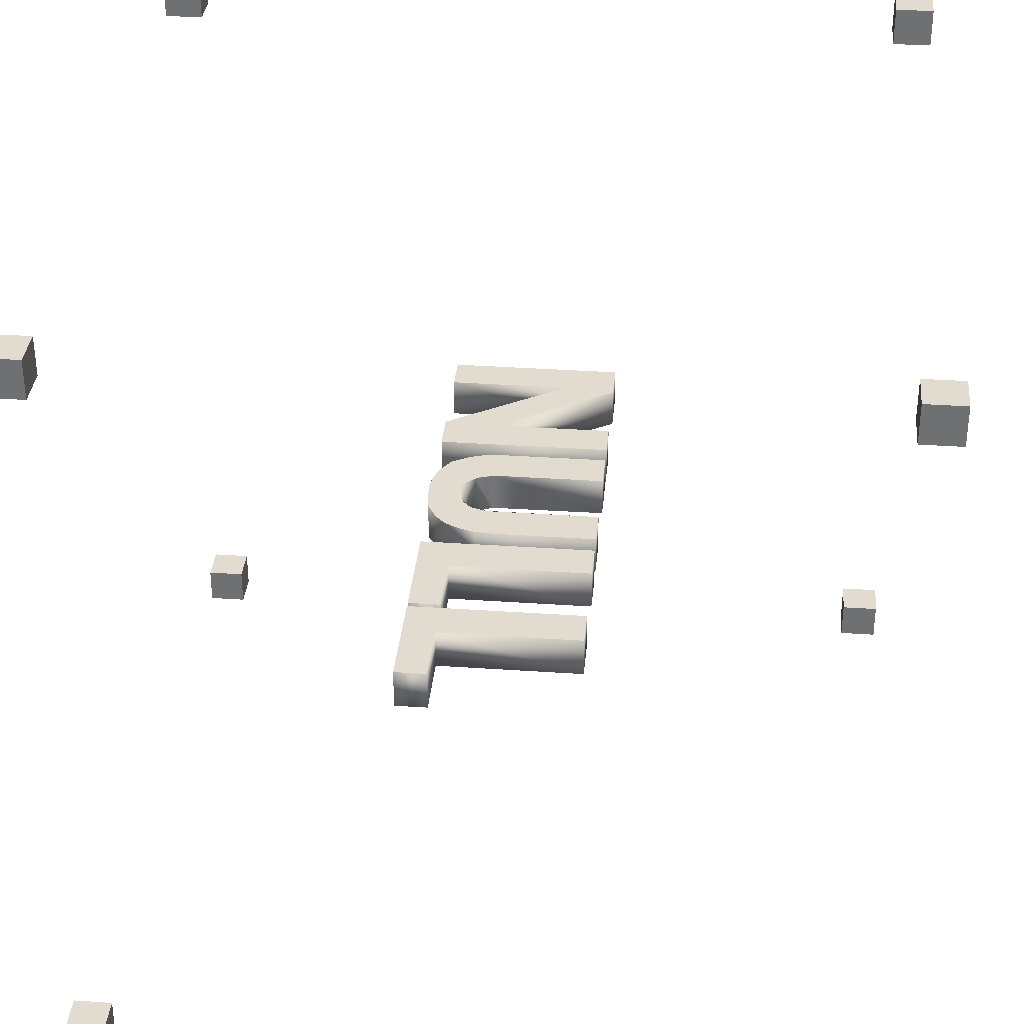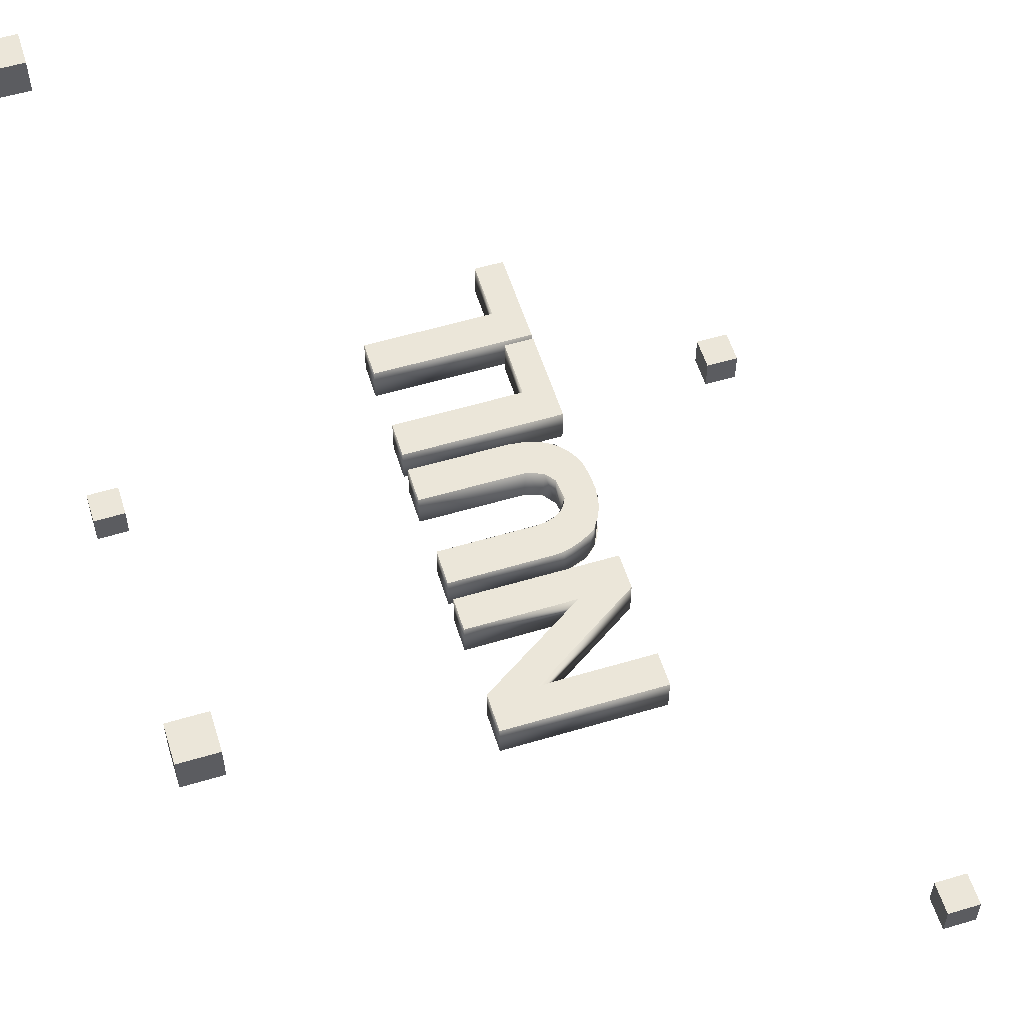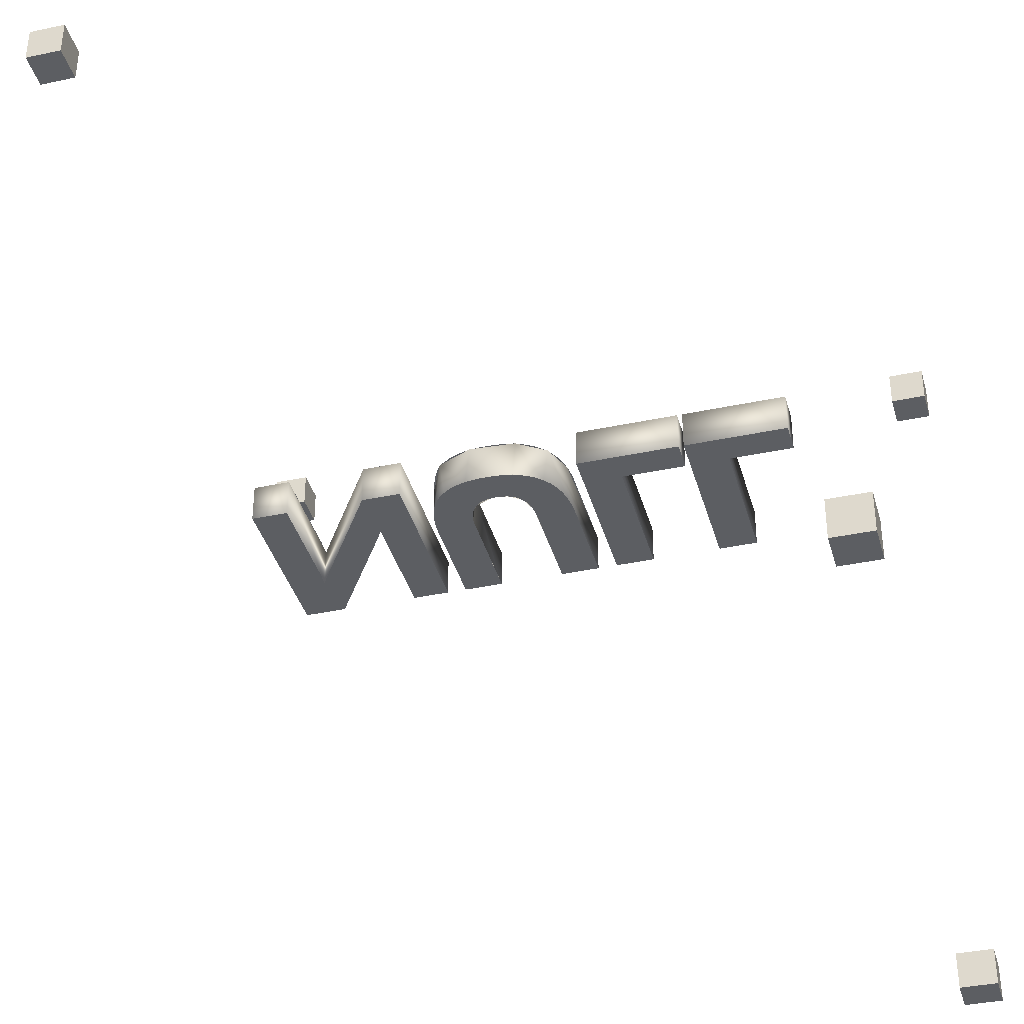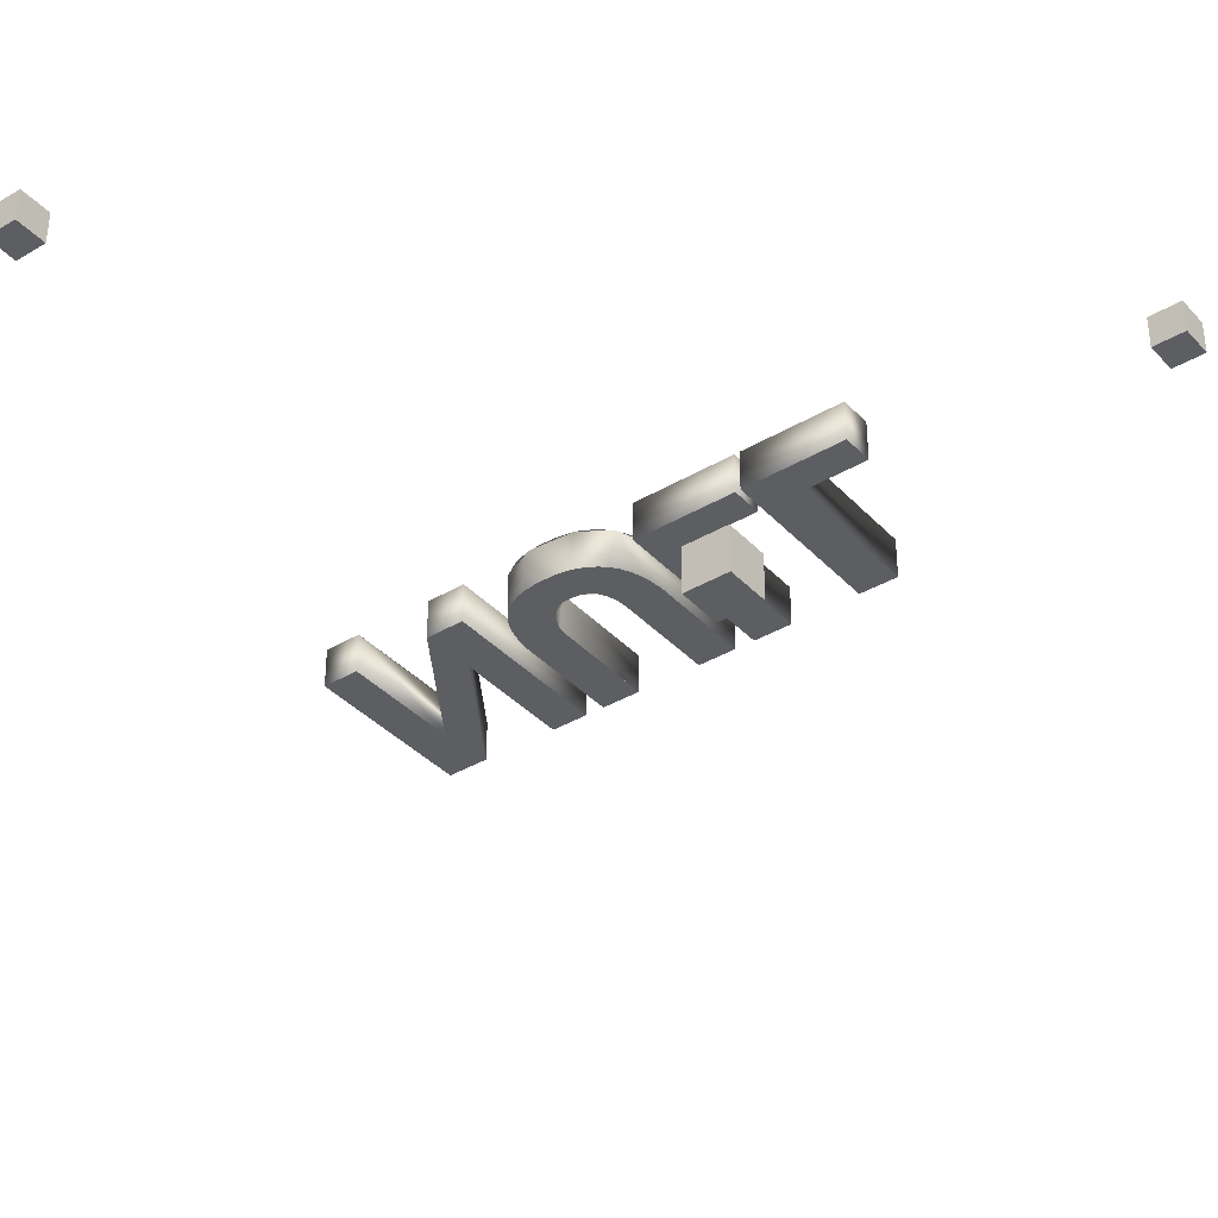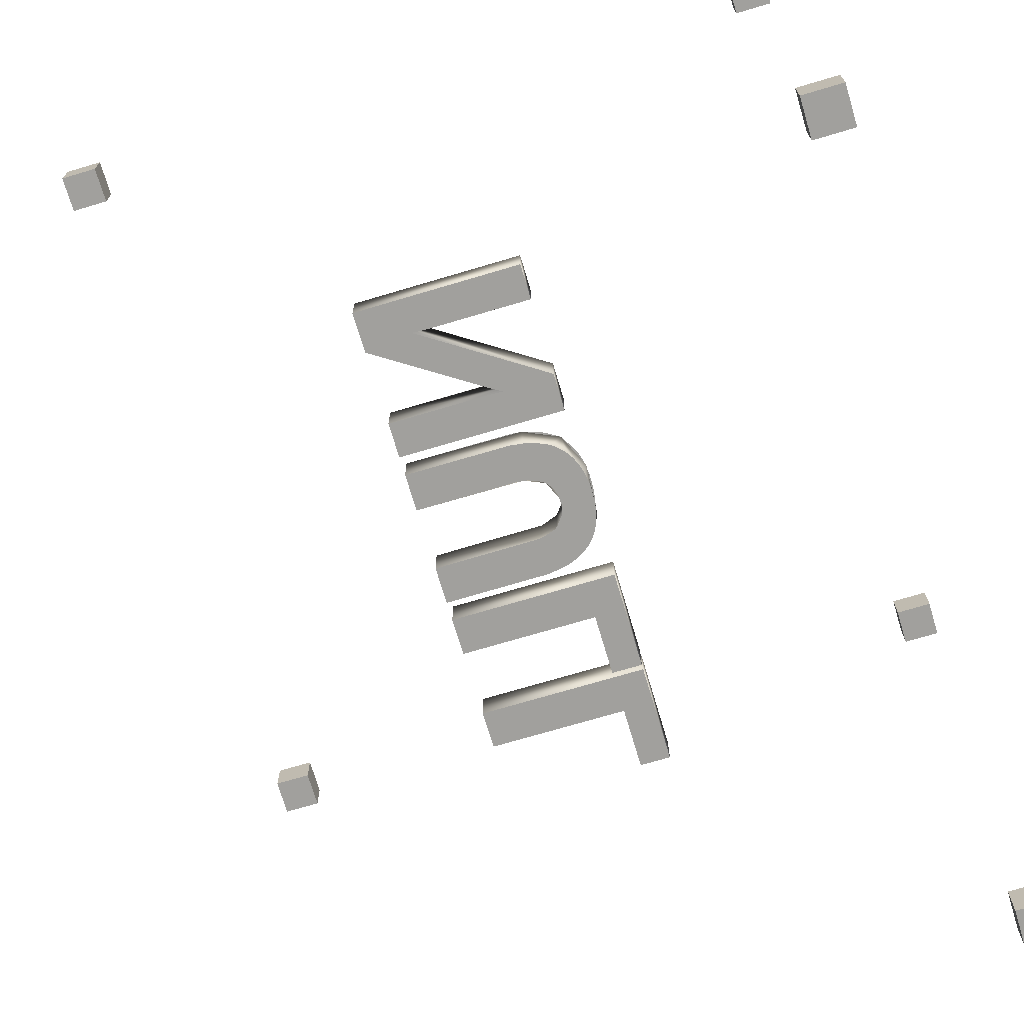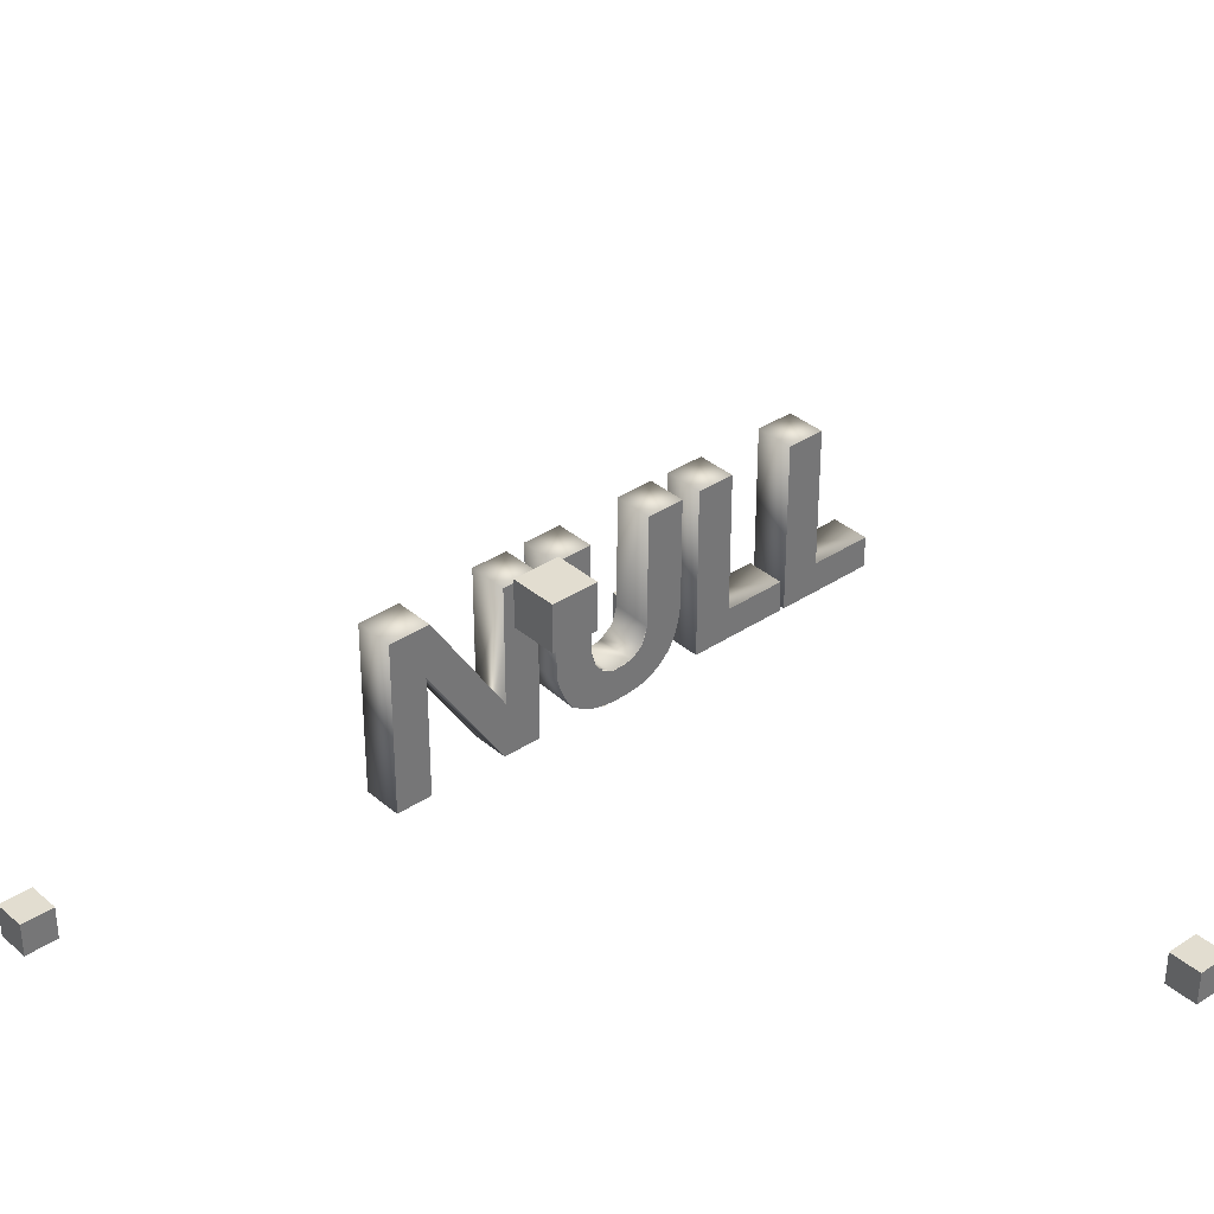
<metadata>
{"format":"obj","ext":"obj","renderer":"f3d","projection":"perspective","resolution":1024,"background":"white","views":[{"elev":34.5,"azim":95.3,"up":"+Z"},{"elev":56.5,"azim":-107.3,"up":"+Z"},{"elev":-37.9,"azim":15.2,"up":"+Z"},{"elev":-37.5,"azim":37.2,"up":"+Z"},{"elev":-71.7,"azim":-73.4,"up":"+Z"},{"elev":35.2,"azim":-41.5,"up":"+Y"}]}
</metadata>
<code>
o null
v 0.7763 -0.215 0.05118
v 0.509 -0.215 0.05118
v 0.6101 -0.133 0.05118
v 0.4955 -0.133 0.05118
v 0.4955 -0.215 0.05118
v 0.3292 0.2339 0.05118
v 0.1768 -0.04552 0.05118
v 0.1721 -0.0824 0.05118
v 0.1656 -0.1091 0.05118
v 0.1564 -0.133 0.05118
v 0.1446 -0.154 0.05118
v 0.1302 -0.1723 0.05118
v 0.1132 -0.1877 0.05118
v 0.0936 -0.2004 0.05118
v 0.04649 -0.2172 0.05118
v 0.01901 -0.2214 0.05118
v -0.02711 -0.2228 0.05118
v -0.06695 -0.2173 0.05118
v -0.09107 -0.2105 0.05118
v -0.1127 -0.2009 0.05118
v -0.1317 -0.1885 0.05118
v -0.1622 -0.1556 0.05118
v -0.1736 -0.135 0.05118
v -0.1825 -0.1117 0.05118
v -0.1933 -0.04964 0.05118
v -0.09222 -0.03998 0.05118
v -0.08881 -0.068 0.05118
v -0.08047 -0.09351 0.05118
v -0.06754 -0.1129 0.05118
v -0.05005 -0.1263 0.05118
v -8.1e-05 -0.1355 0.05118
v 0.0391 -0.1238 0.05118
v 0.06446 -0.09495 0.05118
v 0.07599 -0.04327 0.05118
v 0.07625 0.2339 0.05118
v -0.2444 0.2339 0.05118
v -0.2444 -0.215 0.05118
v -0.5412 0.08218 0.05118
v -0.555 0.1043 0.05118
v -0.5529 0.06112 0.05118
v -0.3544 -0.04967 0.05118
v -0.3397 -0.04214 0.05118
v 0.7763 -0.133 -0.05202
v 0.509 -0.215 -0.05202
v 0.509 0.2339 -0.05202
v 0.6101 0.2339 -0.05202
v 0.4955 -0.215 -0.05202
v 0.2281 0.2339 -0.05202
v 0.1768 -0.04552 -0.05202
v 0.1721 -0.0824 -0.05202
v 0.1656 -0.1091 -0.05202
v 0.1564 -0.133 -0.05202
v 0.1446 -0.154 -0.05202
v 0.1302 -0.1723 -0.05202
v 0.1132 -0.1877 -0.05202
v 0.0936 -0.2004 -0.05202
v 0.07136 -0.2102 -0.05202
v 0.04649 -0.2172 -0.05202
v 0.01901 -0.2214 -0.05202
v -0.02711 -0.2228 -0.05202
v -0.06695 -0.2173 -0.05202
v -0.09107 -0.2105 -0.05202
v -0.1127 -0.2009 -0.05202
v -0.1317 -0.1885 -0.05202
v -0.1482 -0.1734 -0.05202
v -0.1736 -0.135 -0.05202
v -0.1825 -0.1117 -0.05202
v -0.1888 -0.08566 -0.05202
v -0.1933 -0.04964 -0.05202
v -0.09248 0.2339 -0.05202
v -0.09222 -0.03998 -0.05202
v -0.08881 -0.068 -0.05202
v -0.08047 -0.09351 -0.05202
v -0.06754 -0.1129 -0.05202
v -0.05005 -0.1263 -0.05202
v -0.02787 -0.1339 -0.05202
v -8.1e-05 -0.1355 -0.05202
v 0.02431 -0.131 -0.05202
v 0.0391 -0.1238 -0.05202
v 0.05177 -0.1137 -0.05202
v 0.06446 -0.09495 -0.05202
v 0.07264 -0.07033 -0.05202
v 0.07599 -0.04327 -0.05202
v -0.3464 -0.215 -0.05202
v -0.5412 0.08218 -0.05202
v -0.555 0.1043 -0.05202
v -0.5529 0.06112 -0.05202
v -0.6482 0.2339 -0.05202
v -0.3544 -0.04967 -0.05202
v -0.3385 -0.076 -0.05202
v -0.3397 -0.04214 -0.05202
v -0.3398 0.2339 -0.05202
v -0.2444 0.2339 -0.05202
v -0.2444 -0.215 -0.05202
v -0.3464 -0.215 0.05118
v -0.5527 -0.215 -0.05202
v -0.5527 -0.215 0.05118
v -0.6482 -0.215 -0.05202
v -0.6482 -0.215 0.05118
v -0.6482 0.2339 0.05118
v -0.5392 0.2339 -0.05202
v -0.5392 0.2339 0.05118
v -0.3384 -0.07539 0.05118
v -0.3398 0.2339 0.05118
v 0.1774 0.2339 -0.05202
v 0.1774 0.2339 0.05118
v 0.1408 -0.1632 0.05118
v 0.05961 -0.2161 -0.05202
v 0.0665 -0.214 0.05118
v -0.05425 -0.2216 0.05118
v -0.1479 -0.1787 0.05118
v -0.1641 -0.1547 -0.05202
v -0.1909 -0.08329 0.05118
v -0.1939 0.2339 -0.05202
v -0.1939 0.2339 0.05118
v -0.09248 0.2339 0.05118
v -0.09106 -0.05863 -0.05202
v -0.09148 -0.05522 0.05118
v -0.07576 -0.1037 0.05118
v -0.03217 -0.1353 0.05118
v -0.01317 -0.1364 -0.05202
v 0.02869 -0.1297 0.05118
v 0.05985 -0.1048 -0.05202
v 0.05803 -0.1074 0.05118
v 0.07527 -0.05797 -0.05202
v 0.07486 -0.06127 0.05118
v 0.07625 0.2339 -0.05202
v 0.4955 -0.133 -0.05202
v 0.2281 -0.215 -0.05202
v 0.2281 -0.215 0.05118
v 0.2281 0.2339 0.05118
v 0.3292 0.2339 -0.05202
v 0.3292 -0.133 -0.05202
v 0.3292 -0.133 0.05118
v 0.7763 -0.133 0.05118
v 0.7763 -0.215 -0.05202
v 0.509 0.2339 0.05118
v 0.6101 0.2339 0.05118
v 0.6101 -0.133 -0.05202
f 2 138 137
f 2 3 138
f 2 135 3
f 2 1 135
f 130 6 131
f 130 134 6
f 130 4 134
f 130 5 4
f 25 116 115
f 25 26 116
f 34 106 35
f 34 7 106
f 25 27 26
f 126 7 34
f 126 8 7
f 113 27 25
f 113 28 27
f 33 8 126
f 33 9 8
f 24 28 113
f 24 29 28
f 124 9 33
f 124 10 9
f 23 29 24
f 23 30 29
f 32 10 124
f 122 10 32
f 23 120 30
f 31 10 122
f 31 11 10
f 23 31 120
f 22 31 23
f 22 11 31
f 22 12 11
f 111 12 22
f 111 13 12
f 21 13 111
f 21 14 13
f 20 14 21
f 20 109 14
f 19 109 20
f 19 15 109
f 18 15 19
f 18 16 15
f 17 16 18
f 99 102 100
f 99 39 102
f 39 41 102
f 42 36 104
f 42 37 36
f 38 41 39
f 99 40 39
f 95 41 38
f 99 97 40
f 103 37 42
f 95 103 41
f 95 37 103
f 44 45 46
f 44 46 139
f 44 139 43
f 44 43 136
f 129 48 132
f 129 132 133
f 129 133 128
f 129 128 47
f 69 114 70
f 69 70 71
f 83 127 105
f 83 105 49
f 69 71 72
f 82 83 49
f 82 49 50
f 68 69 72
f 68 72 73
f 81 82 50
f 81 50 51
f 67 68 73
f 67 73 74
f 80 81 51
f 80 51 52
f 66 67 74
f 66 74 75
f 79 80 52
f 78 79 52
f 66 75 76
f 77 78 52
f 77 52 53
f 66 76 77
f 112 66 77
f 112 77 53
f 112 53 54
f 65 112 54
f 65 54 55
f 64 65 55
f 64 55 56
f 63 64 56
f 63 56 57
f 62 63 57
f 62 57 58
f 61 62 58
f 61 58 59
f 60 61 59
f 98 88 101
f 98 101 86
f 86 101 89
f 91 92 93
f 91 93 94
f 85 86 89
f 98 86 87
f 84 85 89
f 98 87 96
f 90 91 94
f 84 89 90
f 84 90 94
f 93 36 37 94
f 120 74 119
f 94 37 95 84
f 84 95 39 86
f 86 39 97 96
f 96 97 99 98
f 98 99 100 88
f 88 100 102 101
f 101 102 103 90
f 90 103 104 92
f 92 104 36 93
f 105 106 8 50
f 50 8 107 54
f 54 107 109 108
f 108 109 110 61
f 61 110 111 64
f 112 111 113 68
f 111 112 64
f 68 113 115 114
f 114 115 116 70
f 70 116 118 117
f 117 118 119 74
f 121 120 122 78
f 120 121 74
f 78 122 124 123
f 123 124 126 125
f 125 126 35 127
f 127 35 106 105
f 128 4 5 47
f 47 5 130 129
f 129 130 131 48
f 48 131 6 132
f 132 6 134 133
f 133 134 4 128
f 43 135 1 136
f 136 1 2 44
f 44 2 137 45
f 45 137 138 46
f 46 138 3 139
f 139 3 135 43
o Cube.004
v -1.05 -1.05 -0.95
v -1.05 -0.95 -0.95
v -1.05 -1.05 -1.05
v -1.05 -0.95 -1.05
v -0.95 -1.05 -0.95
v -0.95 -0.95 -0.95
v -0.95 -1.05 -1.05
v -0.95 -0.95 -1.05
v -1.05 -1.05 1.05
v -1.05 -0.95 1.05
v -1.05 -1.05 0.95
v -1.05 -0.95 0.95
v -0.95 -1.05 1.05
v -0.95 -0.95 1.05
v -0.95 -1.05 0.95
v -0.95 -0.95 0.95
v -1.05 0.95 1.05
v -1.05 1.05 1.05
v -1.05 0.95 0.95
v -1.05 1.05 0.95
v -0.95 0.95 1.05
v -0.95 1.05 1.05
v -0.95 0.95 0.95
v -0.95 1.05 0.95
v -1.05 0.95 -0.95
v -1.05 1.05 -0.95
v -1.05 0.95 -1.05
v -1.05 1.05 -1.05
v -0.95 0.95 -0.95
v -0.95 1.05 -0.95
v -0.95 0.95 -1.05
v -0.95 1.05 -1.05
v 0.9493 -1.05 -0.95
v 0.9493 -0.95 -0.95
v 0.9493 -1.05 -1.05
v 0.9493 -0.95 -1.05
v 1.049 -1.05 -0.95
v 1.049 -0.95 -0.95
v 1.049 -1.05 -1.05
v 1.049 -0.95 -1.05
v 0.9493 -1.05 1.05
v 0.9493 -0.95 1.05
v 0.9493 -1.05 0.95
v 0.9493 -0.95 0.95
v 1.049 -1.05 1.05
v 1.049 -0.95 1.05
v 1.049 -1.05 0.95
v 1.049 -0.95 0.95
v 0.9493 0.95 1.05
v 0.9493 1.05 1.05
v 0.9493 0.95 0.95
v 0.9493 1.05 0.95
v 1.049 0.95 1.05
v 1.049 1.05 1.05
v 1.049 0.95 0.95
v 1.049 1.05 0.95
v 0.9493 0.95 -0.95
v 0.9493 1.05 -0.95
v 0.9493 0.95 -1.05
v 0.9493 1.05 -1.05
v 1.049 0.95 -0.95
v 1.049 1.05 -0.95
v 1.049 0.95 -1.05
v 1.049 1.05 -1.05
f 140 141 143 142
f 142 143 147 146
f 146 147 145 144
f 144 145 141 140
f 142 146 144 140
f 147 143 141 145
f 148 149 151 150
f 150 151 155 154
f 154 155 153 152
f 152 153 149 148
f 150 154 152 148
f 155 151 149 153
f 156 157 159 158
f 158 159 163 162
f 162 163 161 160
f 160 161 157 156
f 158 162 160 156
f 163 159 157 161
f 164 165 167 166
f 166 167 171 170
f 170 171 169 168
f 168 169 165 164
f 166 170 168 164
f 171 167 165 169
f 172 173 175 174
f 174 175 179 178
f 178 179 177 176
f 176 177 173 172
f 174 178 176 172
f 179 175 173 177
f 180 181 183 182
f 182 183 187 186
f 186 187 185 184
f 184 185 181 180
f 182 186 184 180
f 187 183 181 185
f 188 189 191 190
f 190 191 195 194
f 194 195 193 192
f 192 193 189 188
f 190 194 192 188
f 195 191 189 193
f 196 197 199 198
f 198 199 203 202
f 202 203 201 200
f 200 201 197 196
f 198 202 200 196
f 203 199 197 201

</code>
